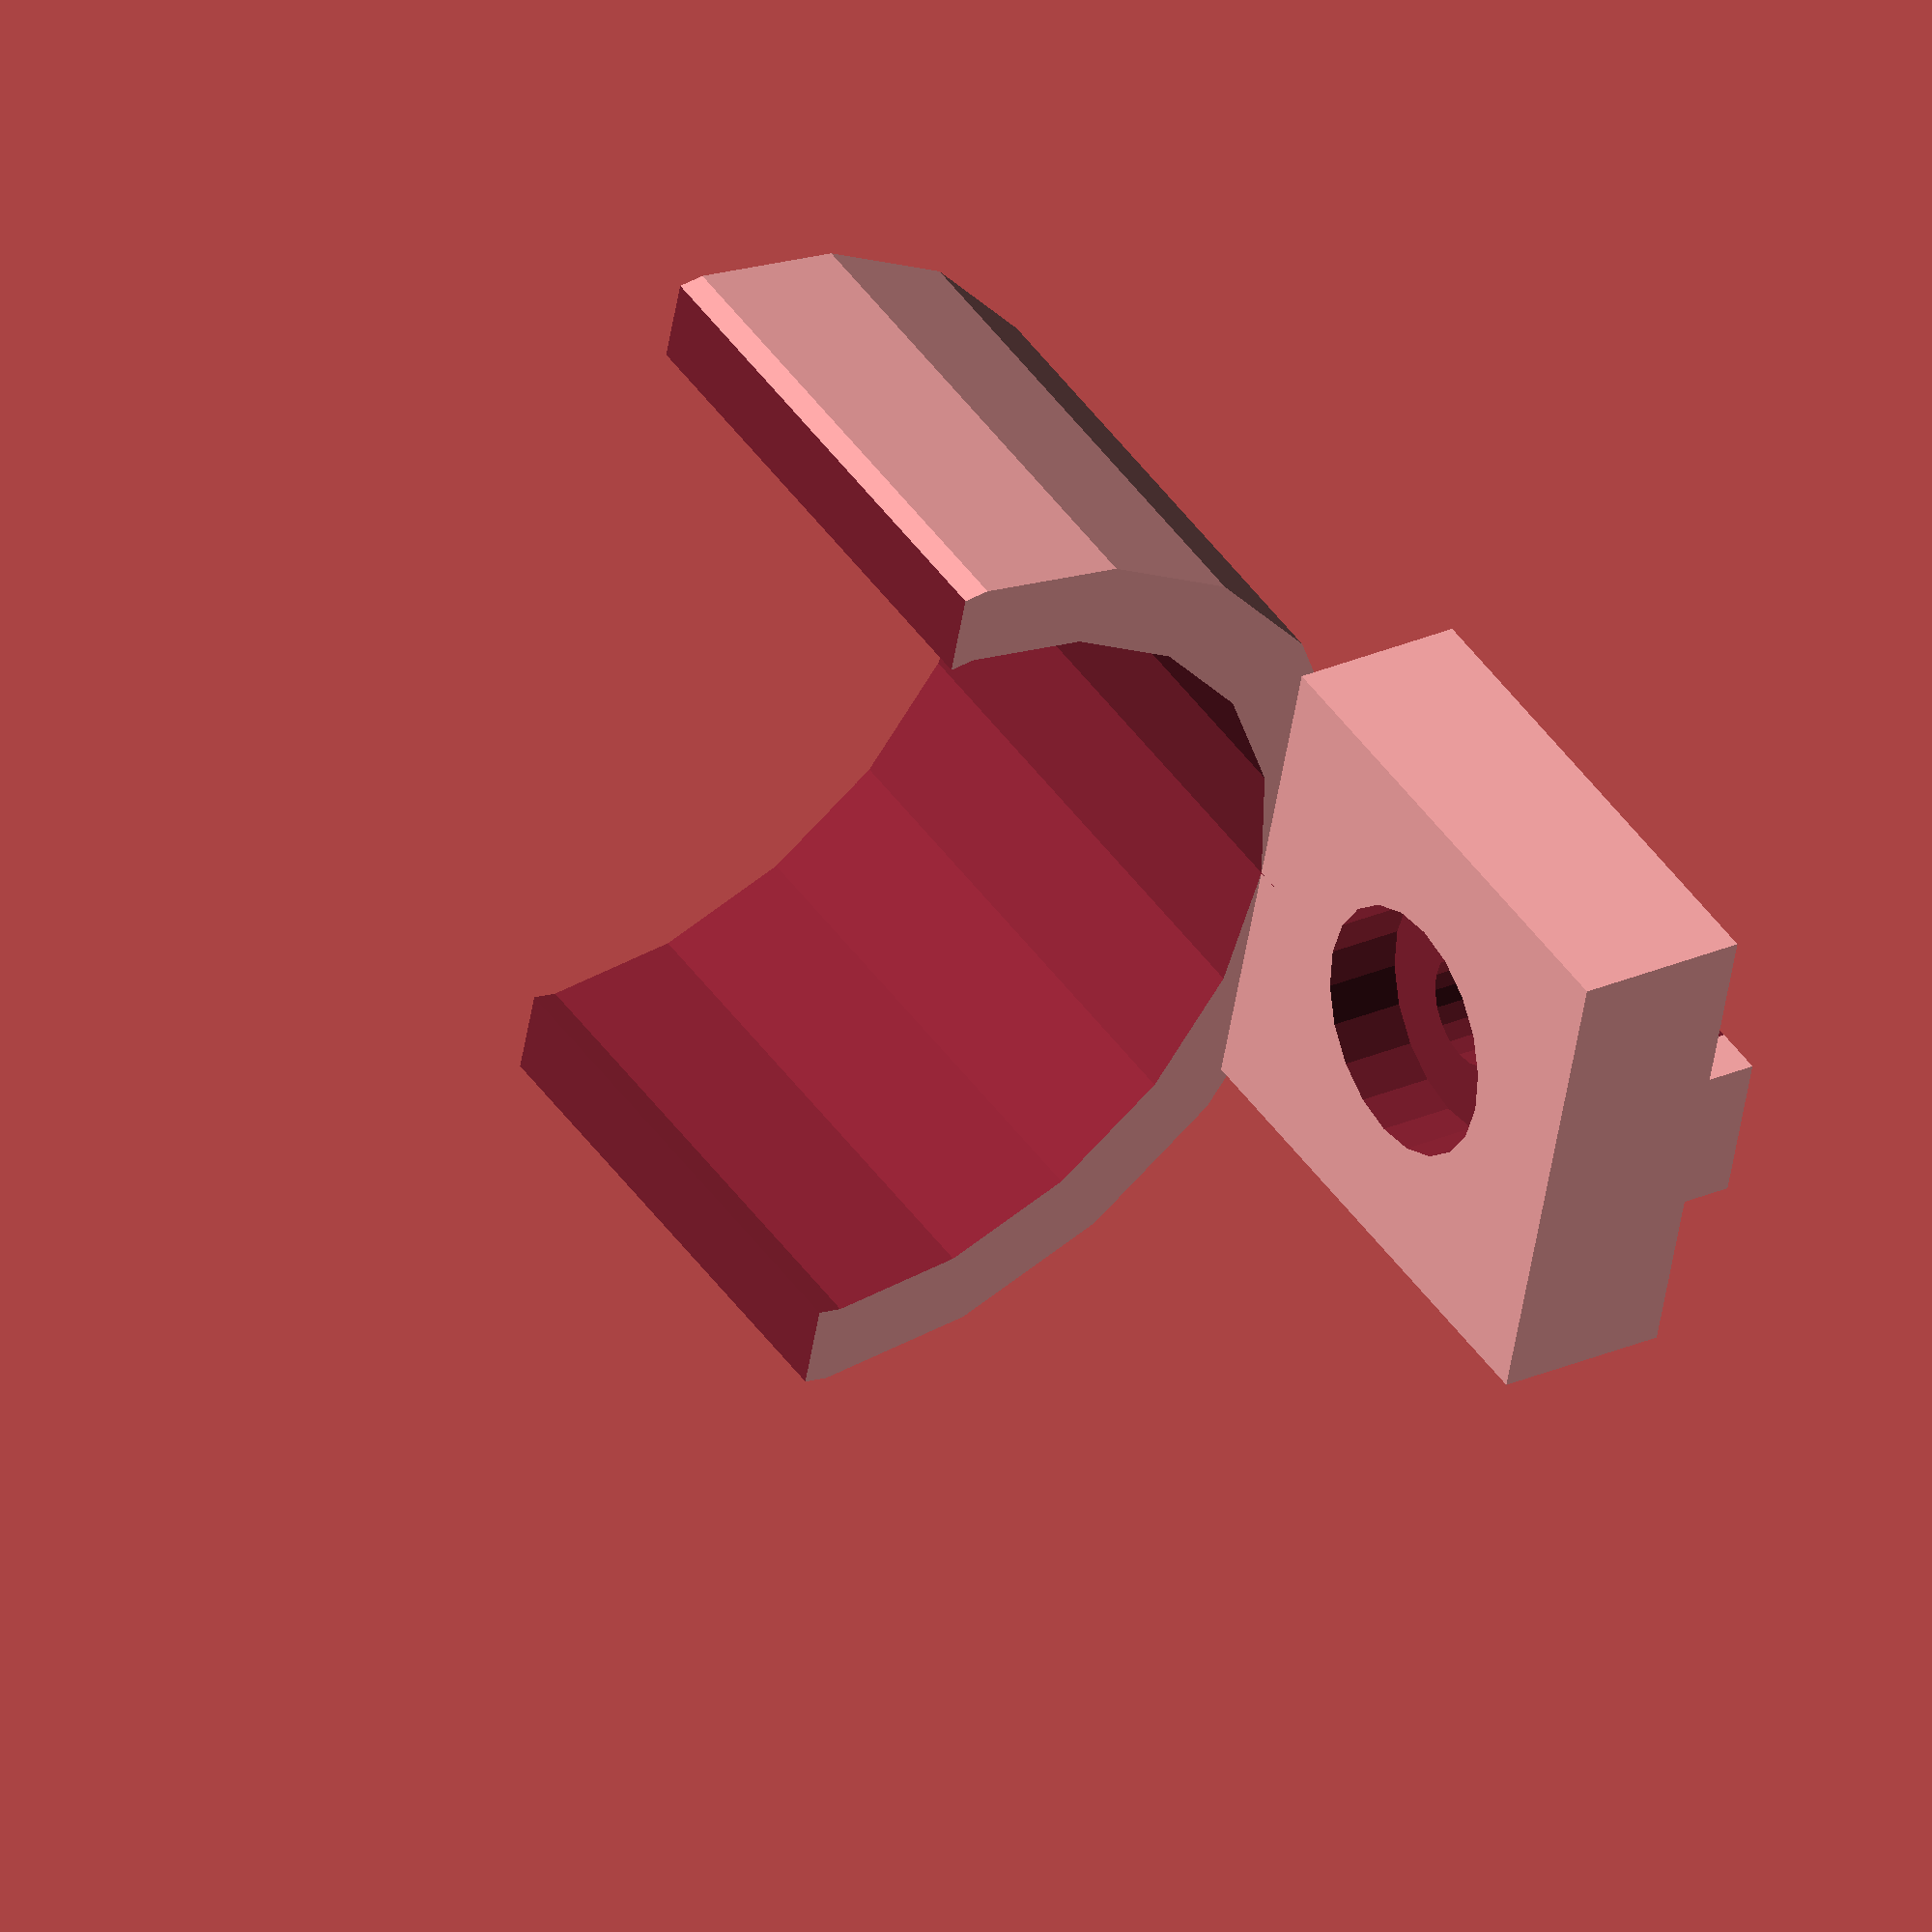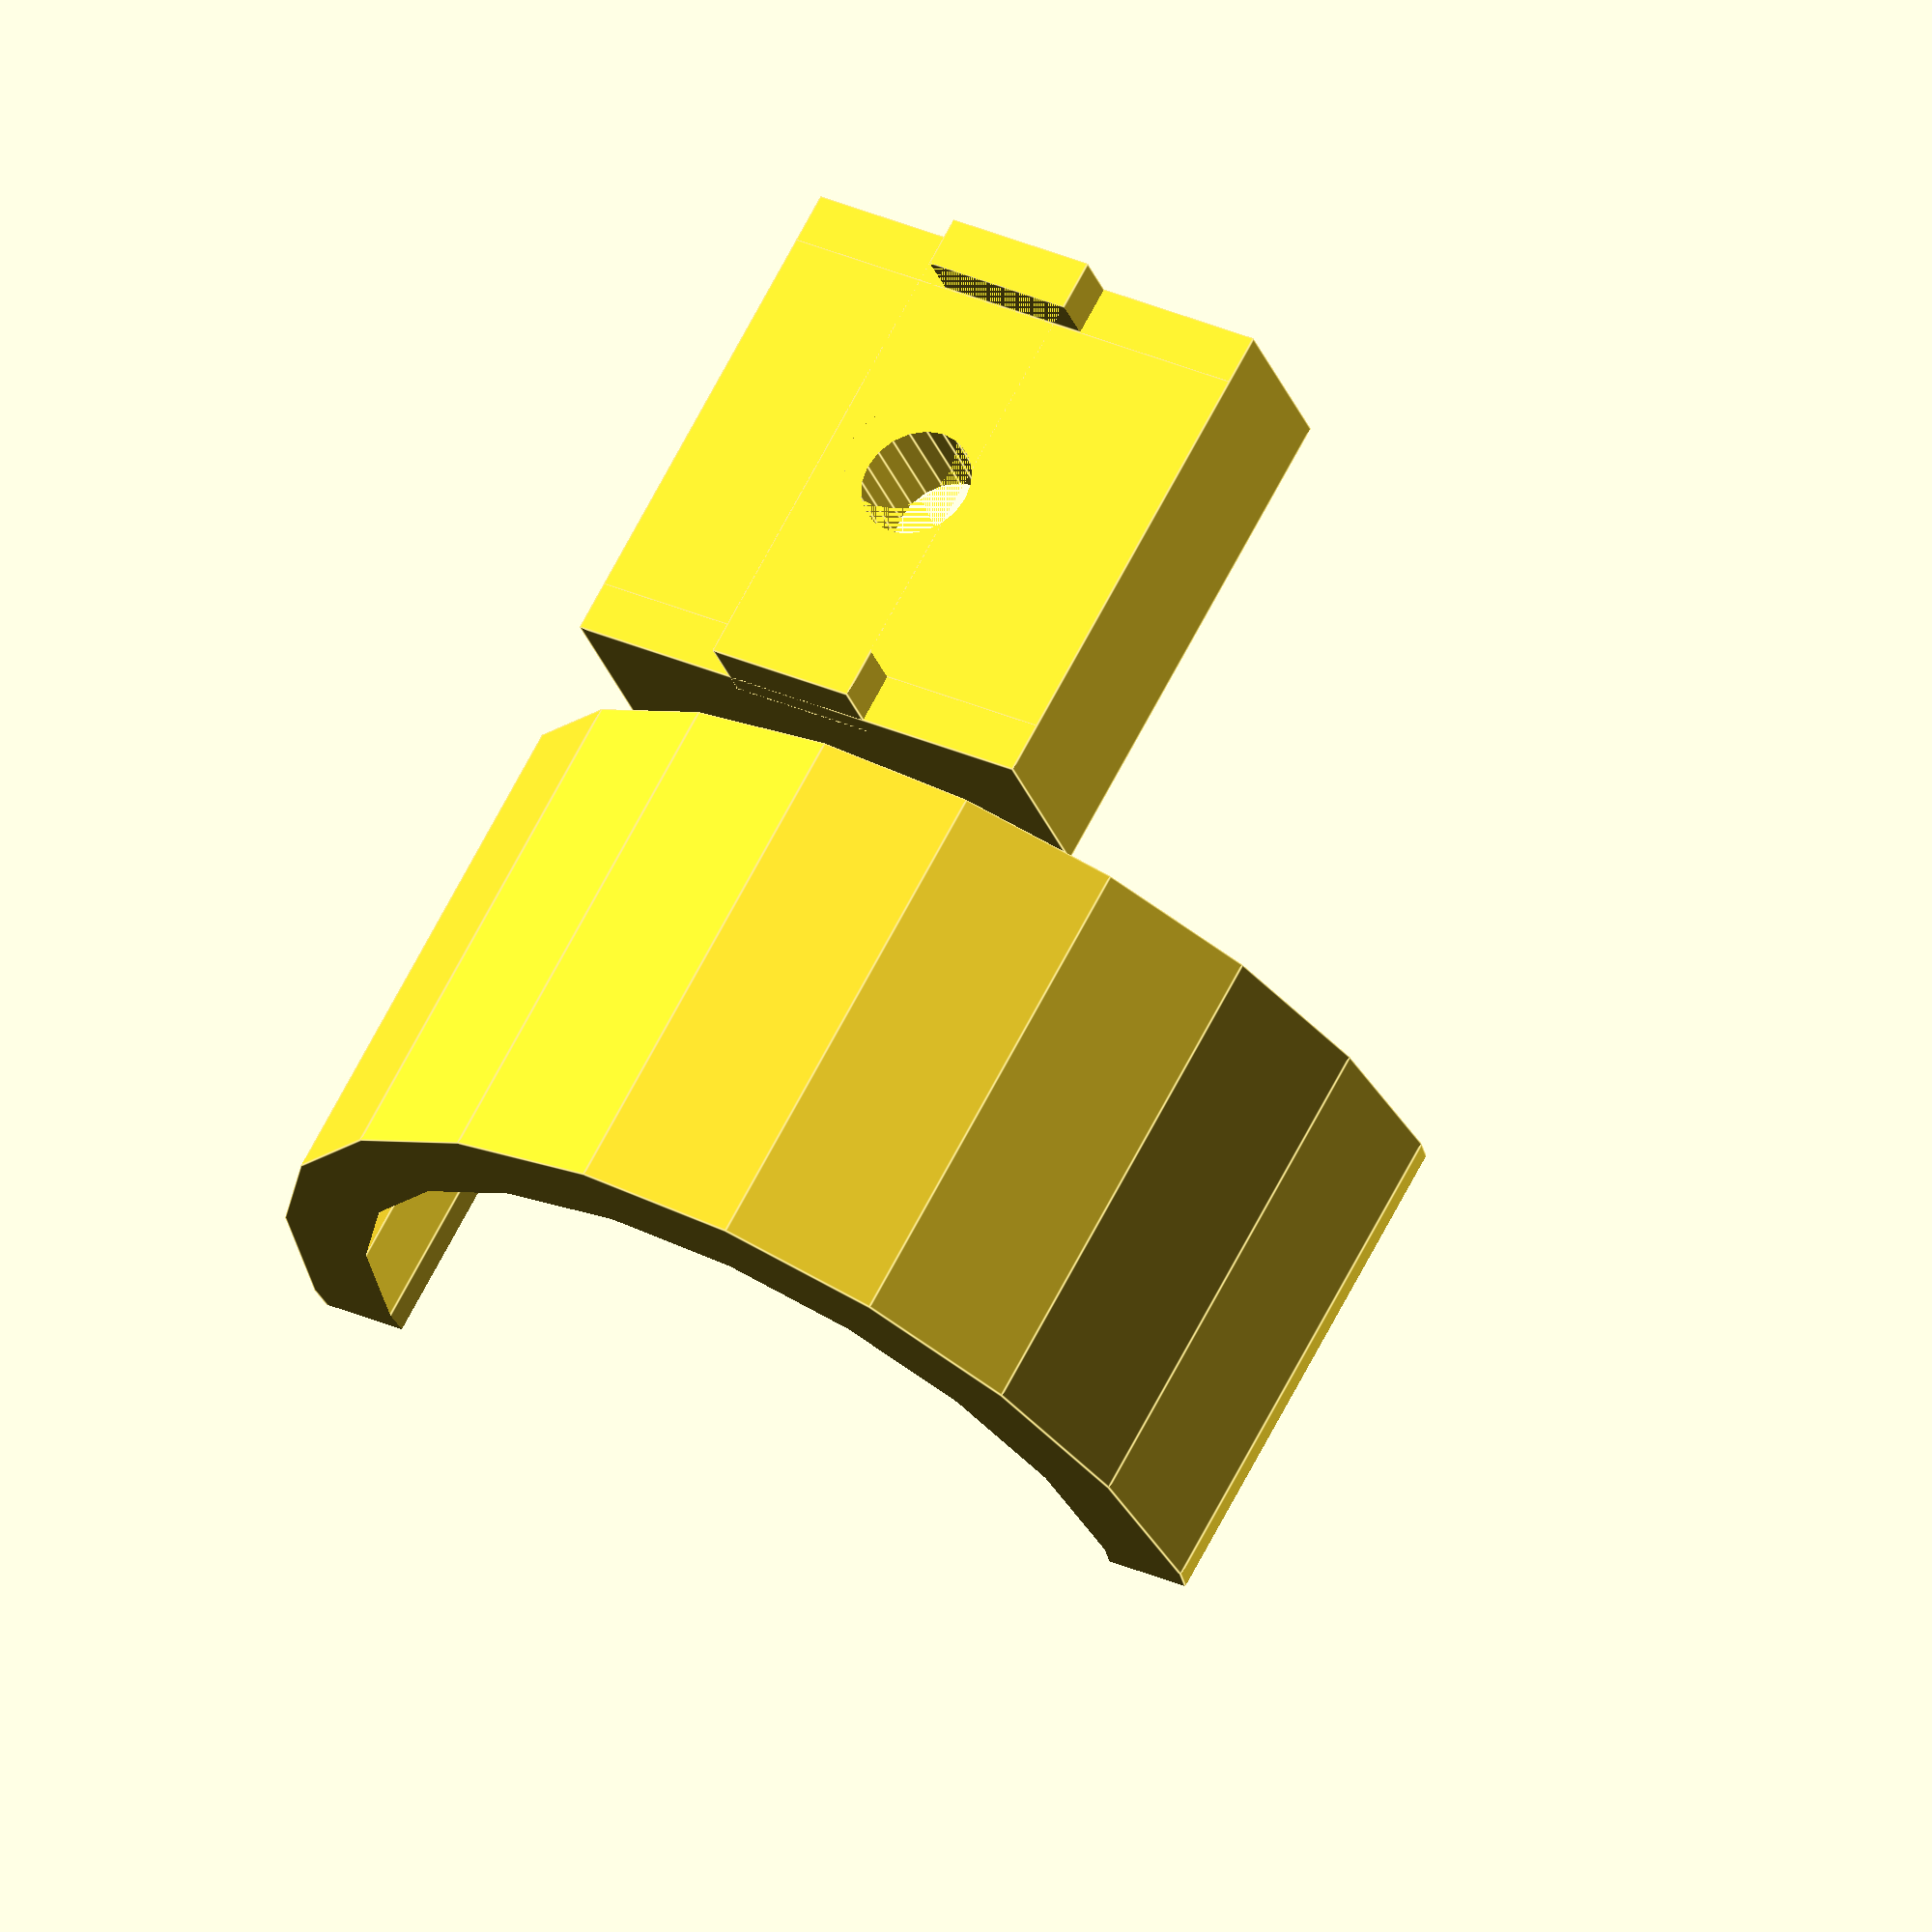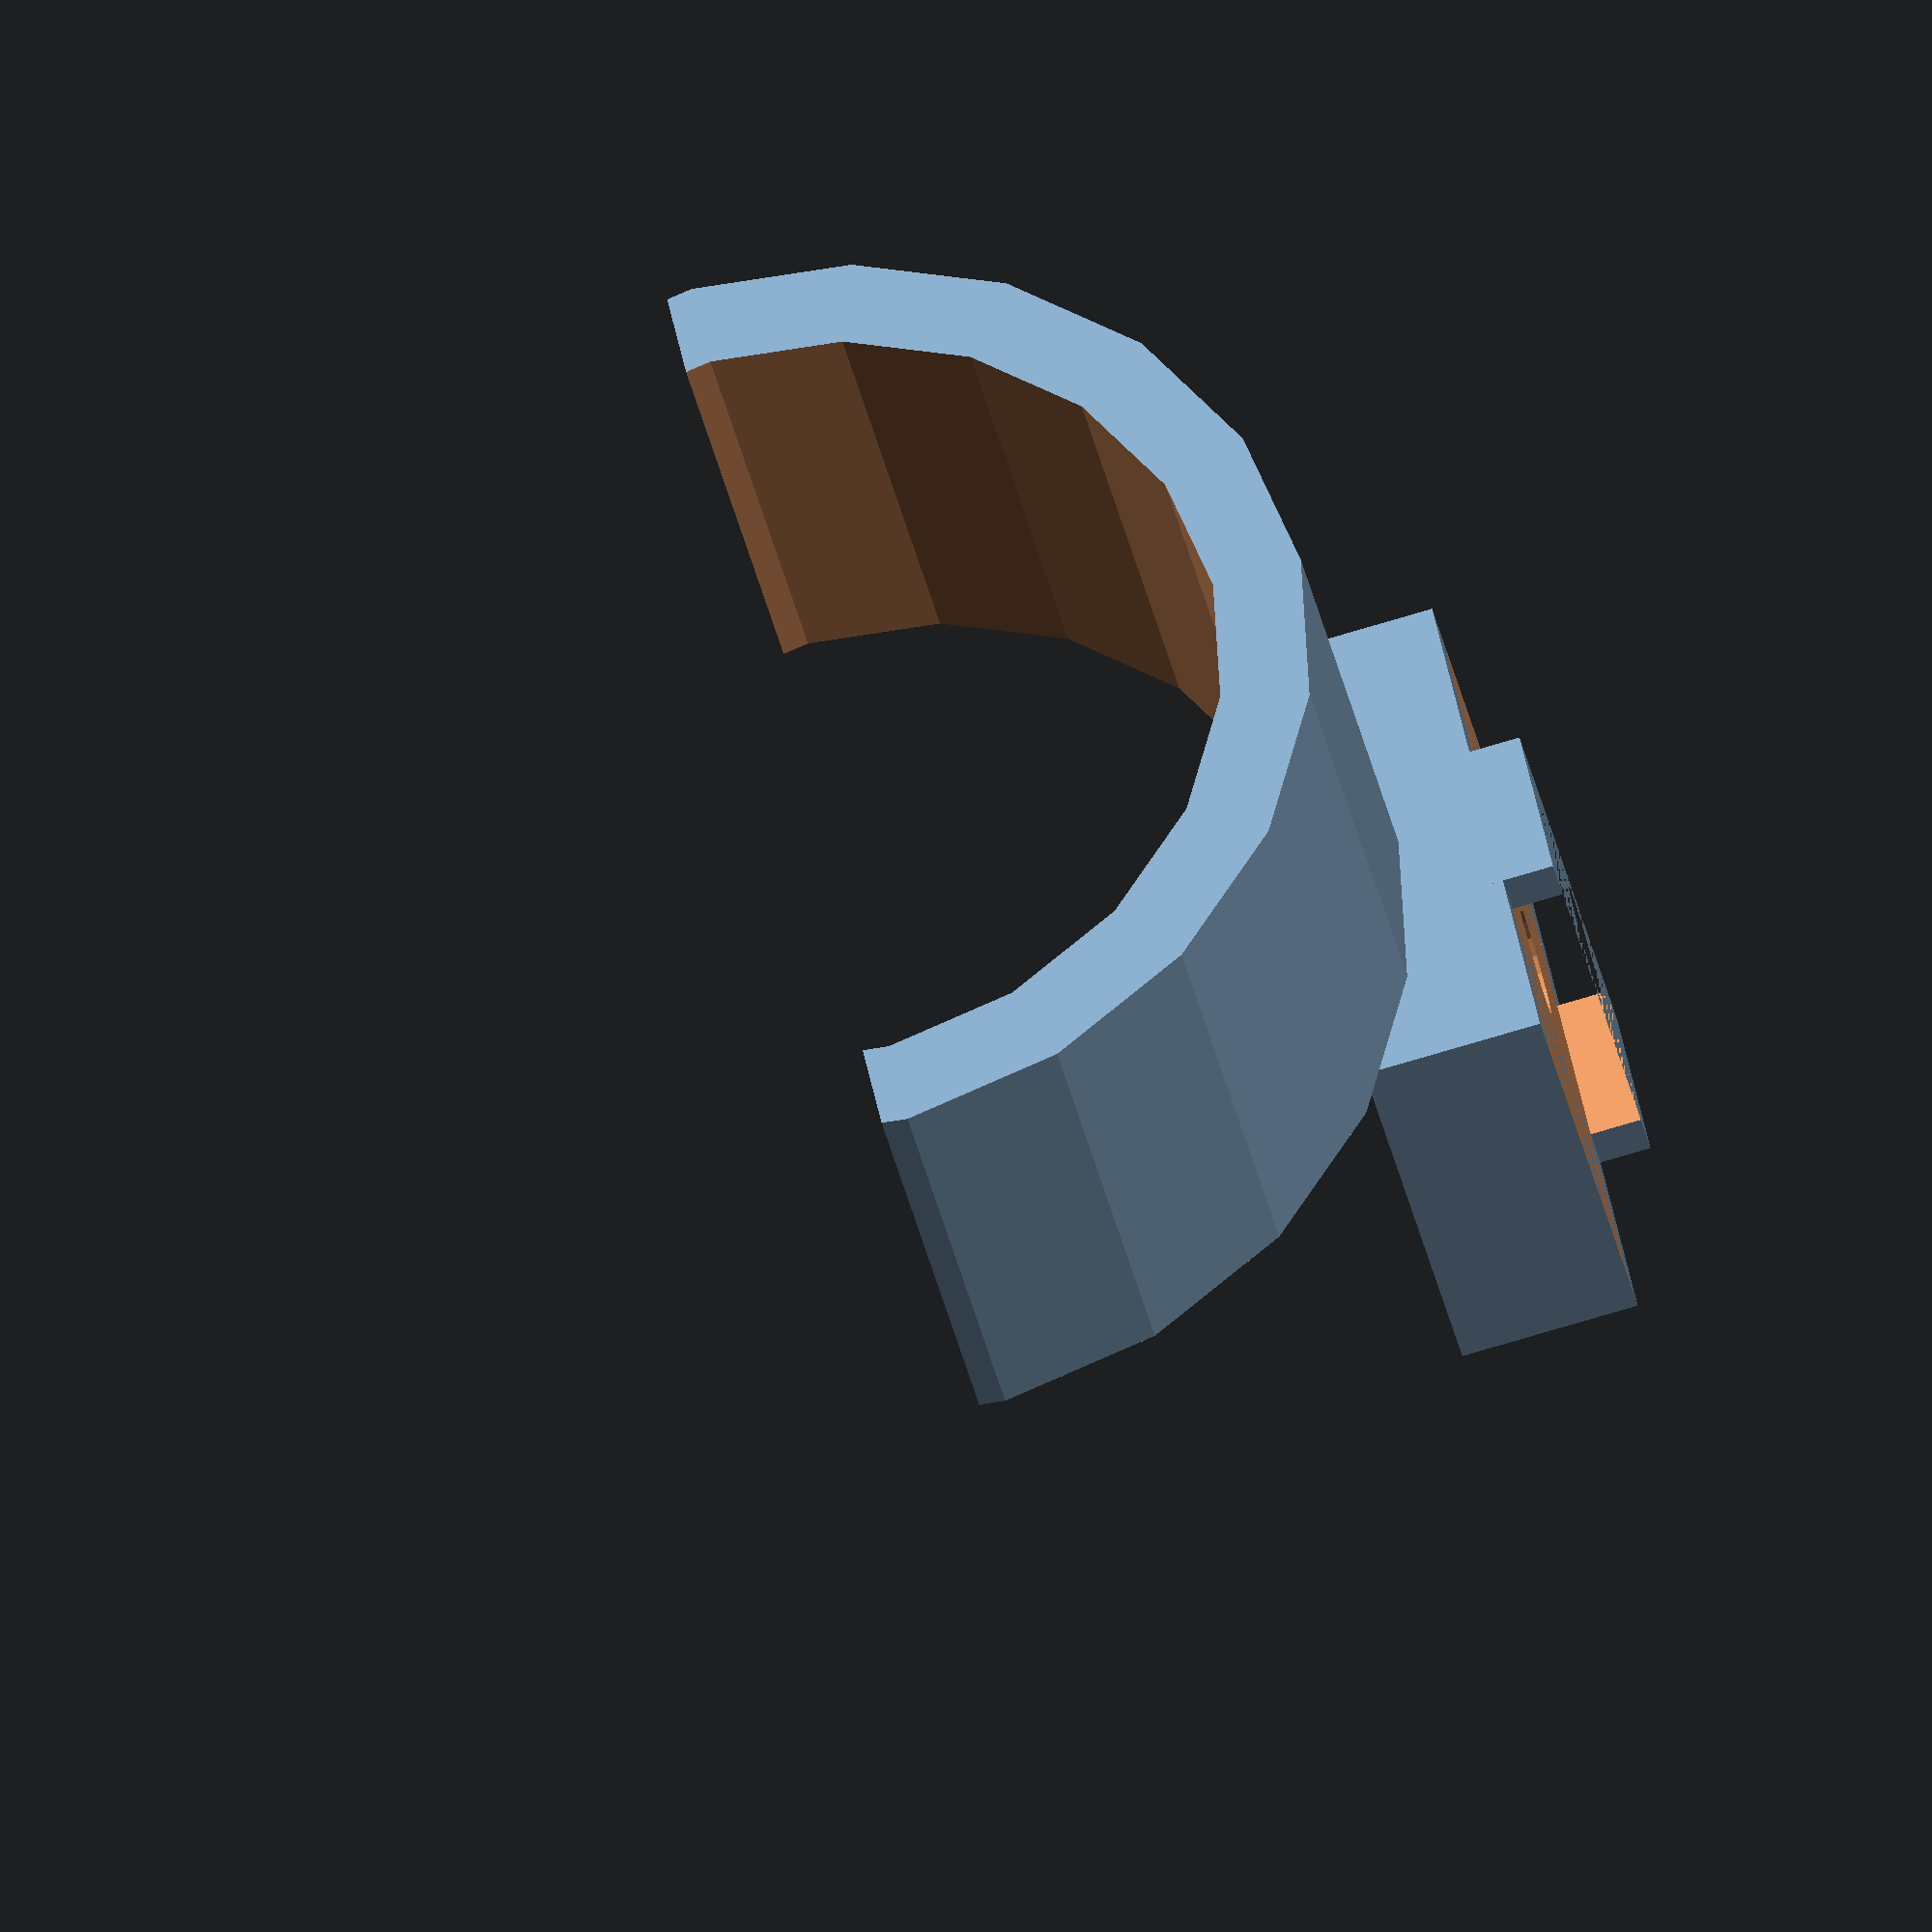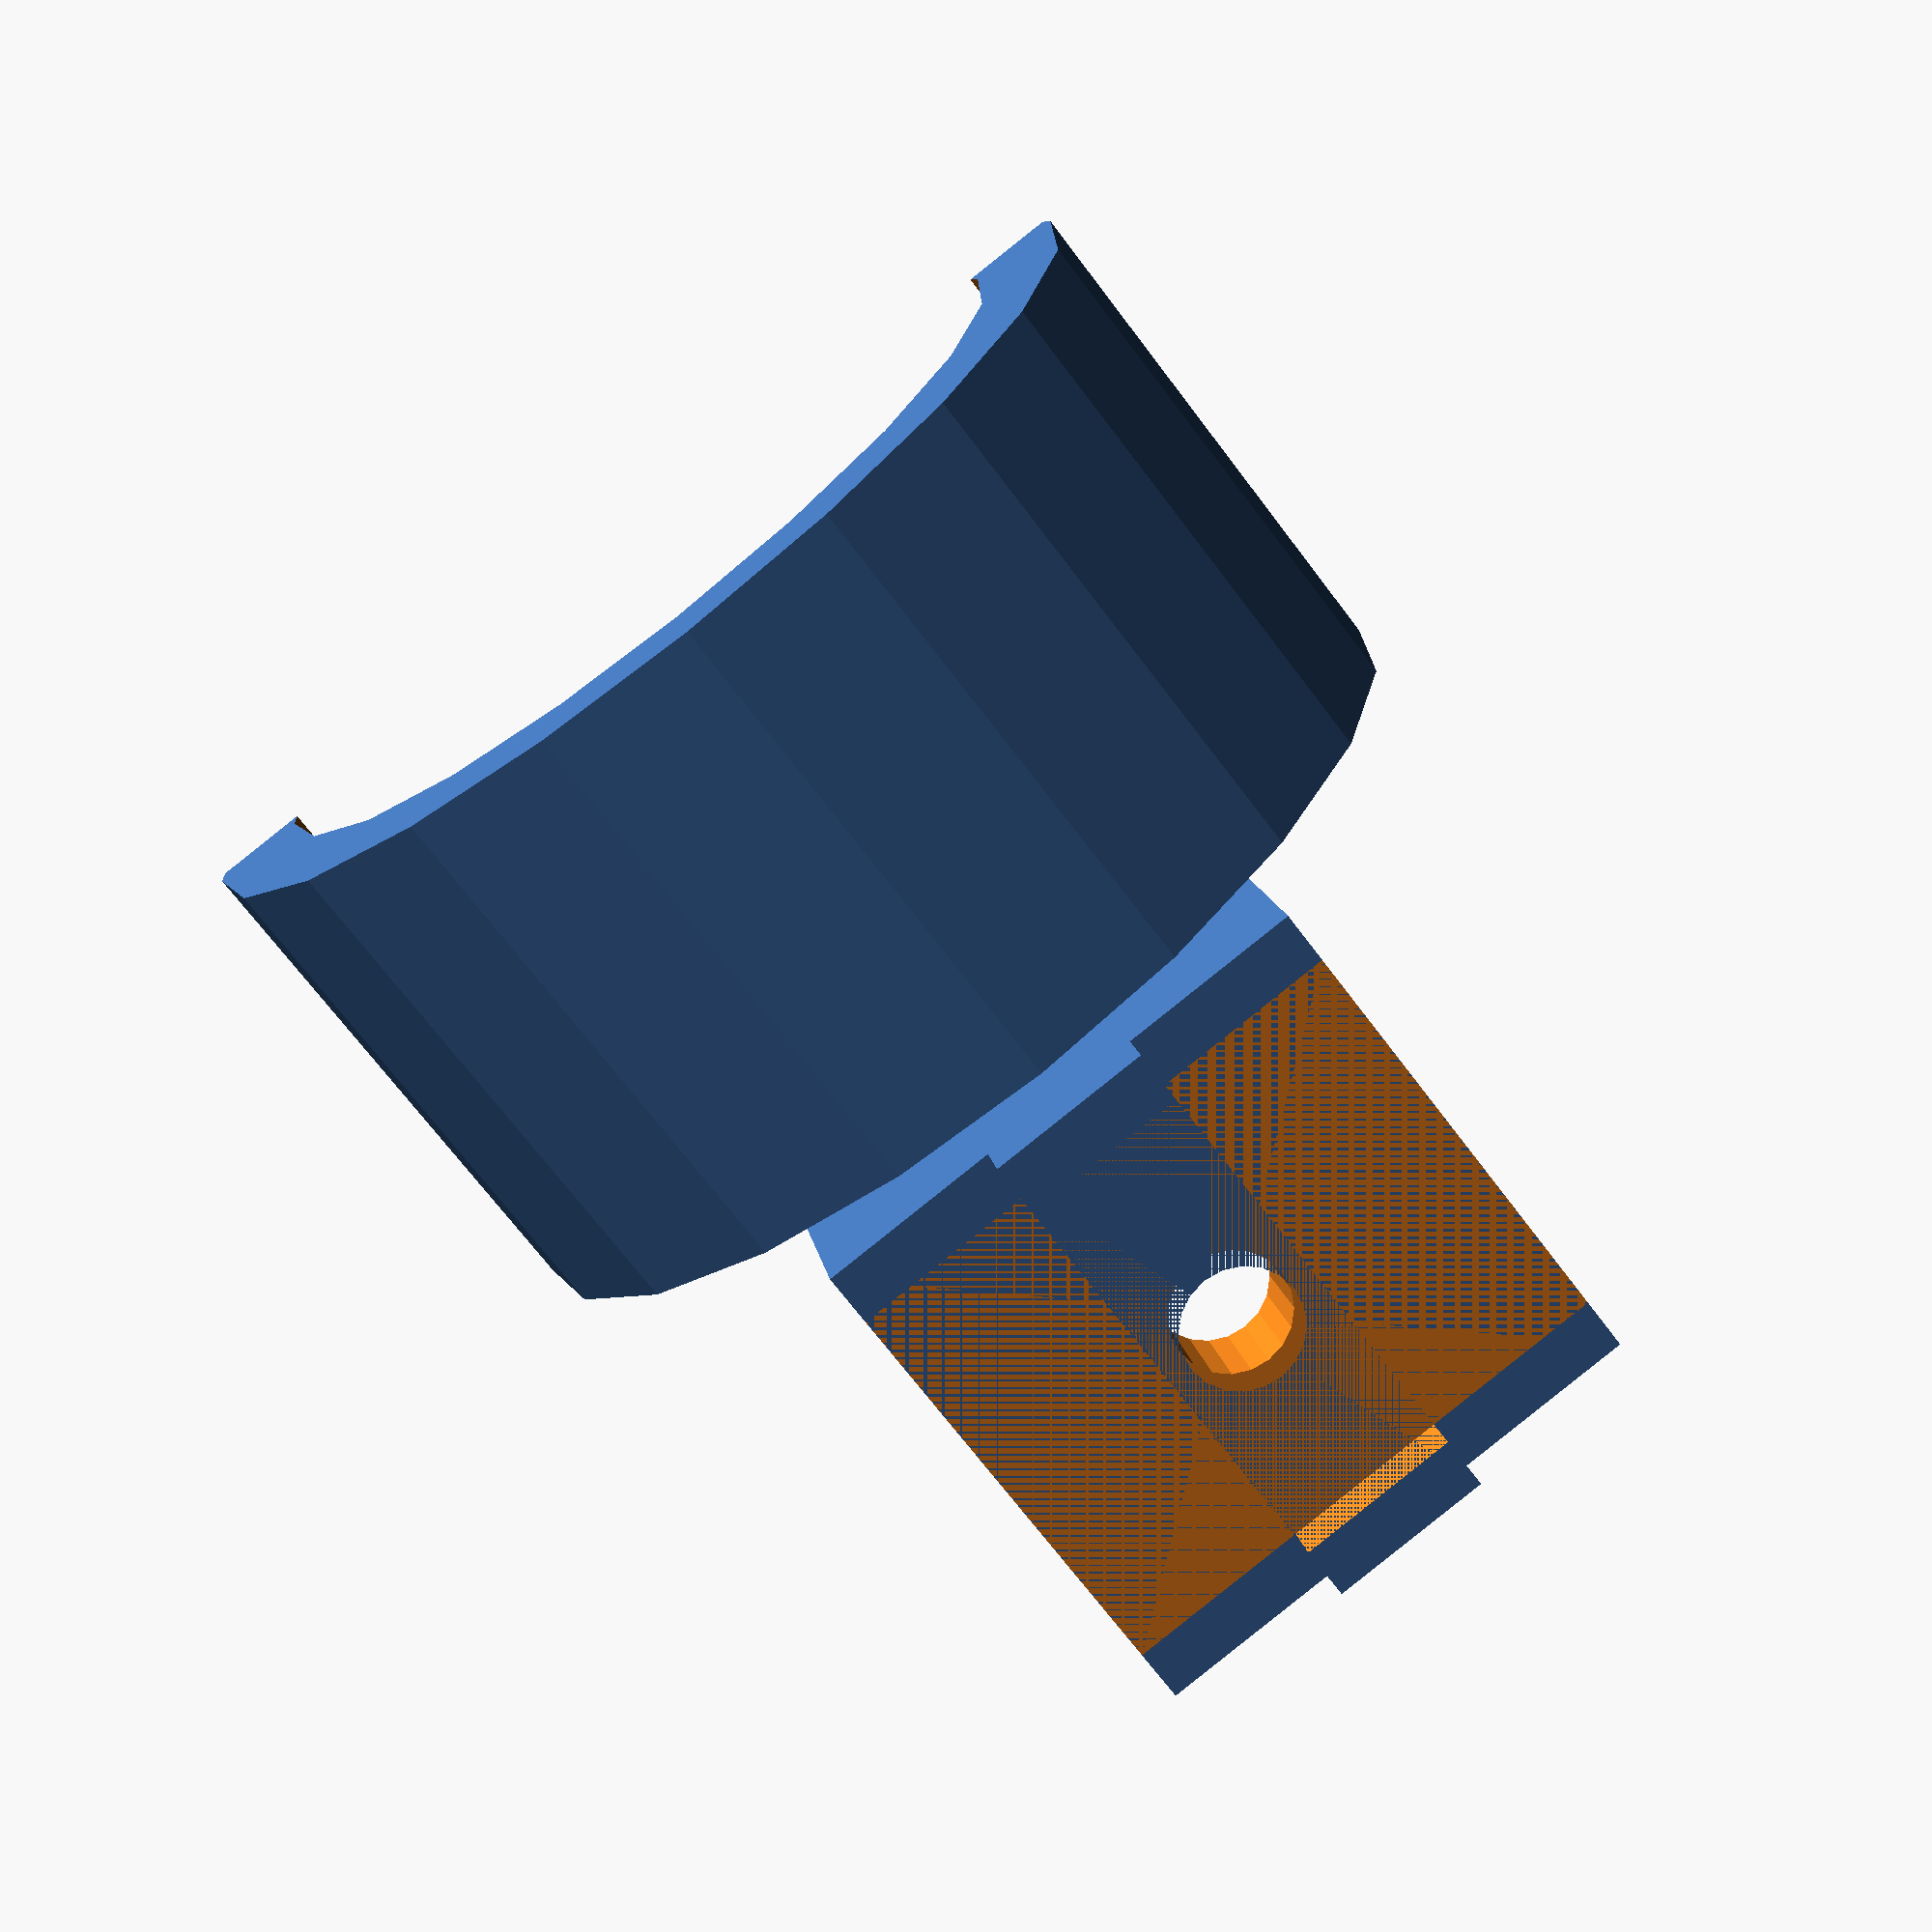
<openscad>
/*
     Halterung für Pumpe
     
*/

$fn = $preview ? 20 : 100;


laenge = 20.0;  // Slot-Breite
breite = 20.0;
dicke = 7.0;
stegbreite = 6.2;
steghoehe = 2.0;
stegluecke = 16.0;

seitenwandhoehe = 10.0;
seitendicke = 4.0;

// Steg
lochdurchmesser = 4.5;

// Schraube
schraubenkopfdurchmesser = 10.0;
schraubenkopfhoehe = 3.0;

// Straps
strapsdurchmesser = 3.0;

halterhoehe = 20.0;
halterinnendm = 33.0;
halteraussendm = halterinnendm+dicke;

difference() {
    union() {
        // Basisplatte
        cube([laenge,breite,dicke]);

        // der Steg fürs Aluprofil
        translate([10.0-stegbreite/2,0,-steghoehe]) 
        cube([stegbreite,breite,steghoehe+1.0]);
        
        translate([10,0,halterinnendm/2.0+dicke])
        rotate([90,0,0])
        cylinder(h=halterhoehe,d=halteraussendm);

    }
    
    union() {
        // die Schraubenlöcher+Schraubenkopf
        translate([10.0,breite/2.0,-10.0]) 
        cylinder(h=20.0, d=lochdurchmesser);

        translate([10.0,breite/2.0,dicke-schraubenkopfhoehe]) 
        cylinder(h=schraubenkopfhoehe+1.0, d=schraubenkopfdurchmesser);

        // Lücke im Steg
        translate([0,(breite-stegluecke)/2.0,-steghoehe]) 
        cube([laenge,stegluecke,steghoehe]);

        translate([10,1,halterinnendm/2.0+dicke])
        rotate([90,0,0])
        cylinder(h=halterhoehe+2,d=halterinnendm);
        
        translate([ -halterinnendm/2.0+dicke-1,
                        -halterhoehe-1,
                        halterinnendm/2+dicke+1])
        cube([halteraussendm+2,halterhoehe+2,40]);
    }    
}




</openscad>
<views>
elev=152.8 azim=285.8 roll=124.6 proj=o view=wireframe
elev=211.4 azim=150.9 roll=341.7 proj=o view=edges
elev=262.4 azim=137.9 roll=73.8 proj=o view=solid
elev=347.3 azim=217.6 roll=171.2 proj=p view=solid
</views>
